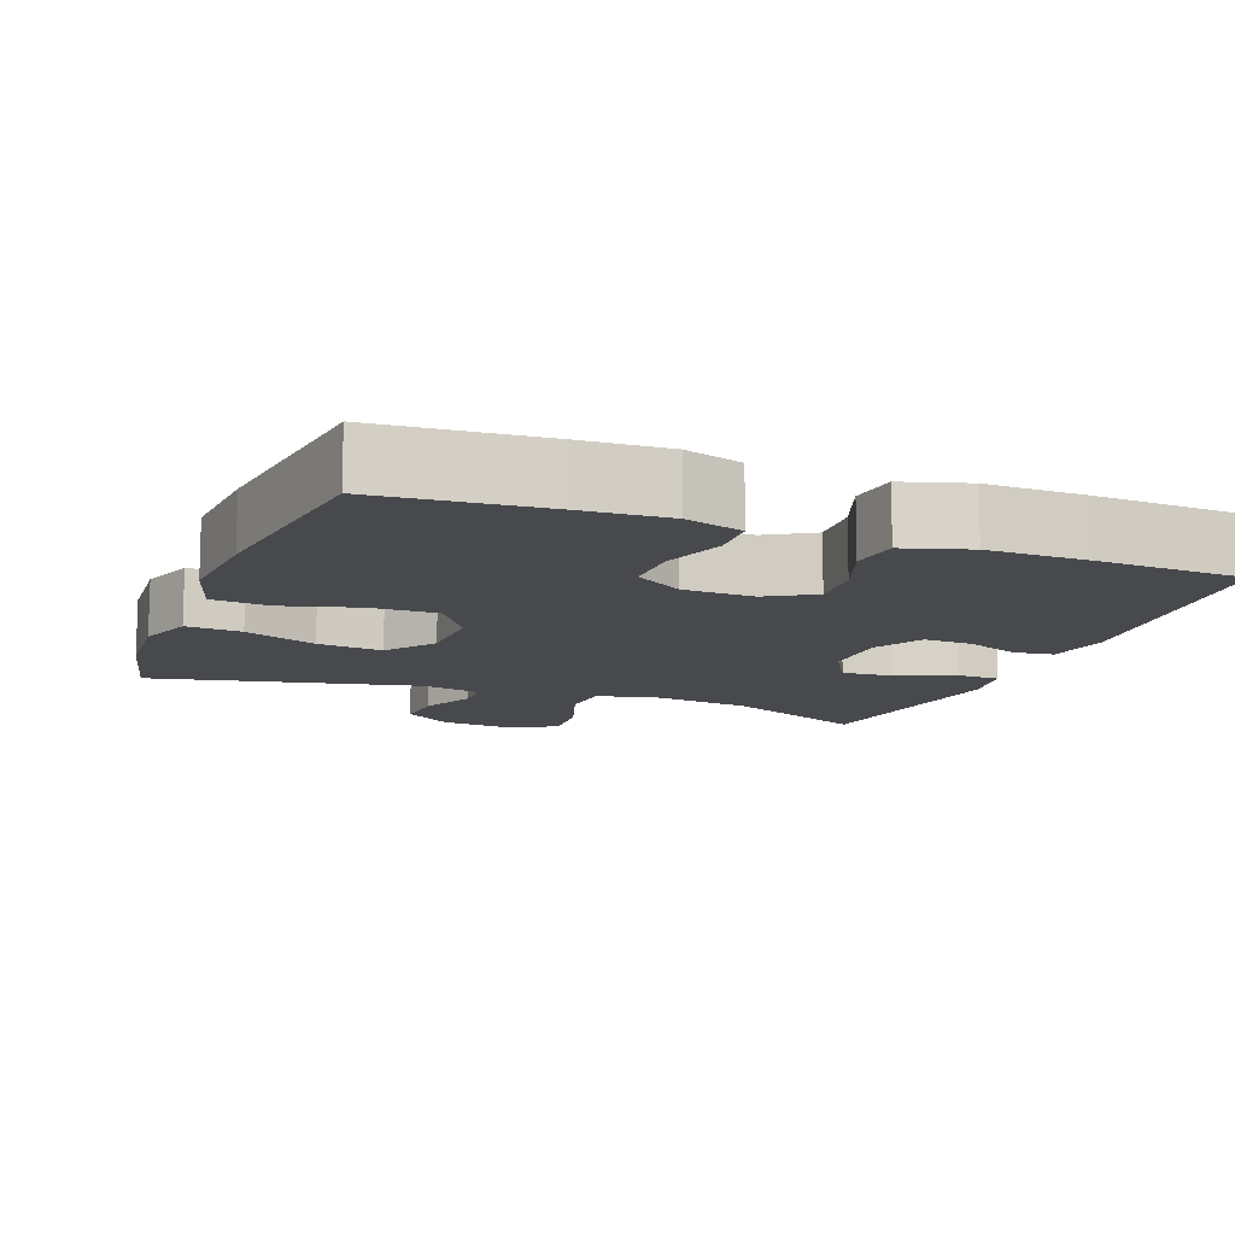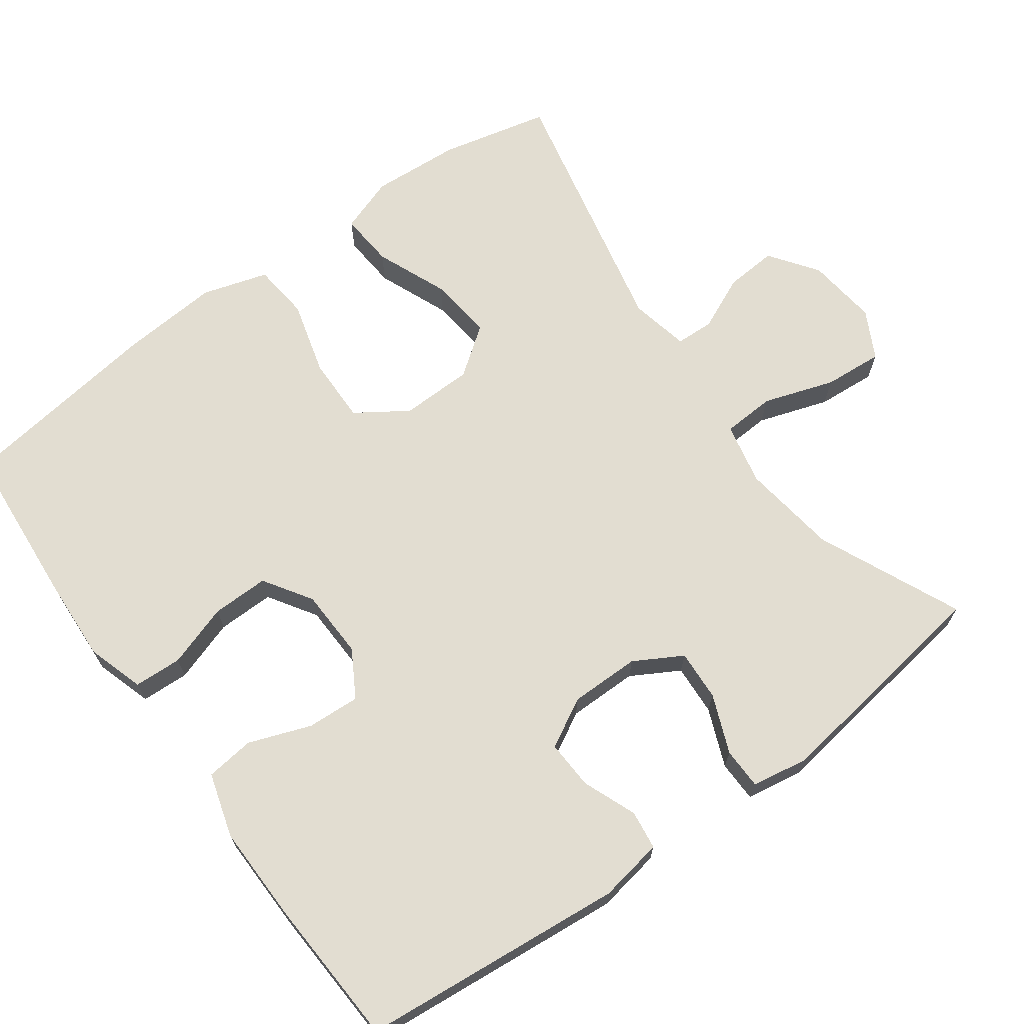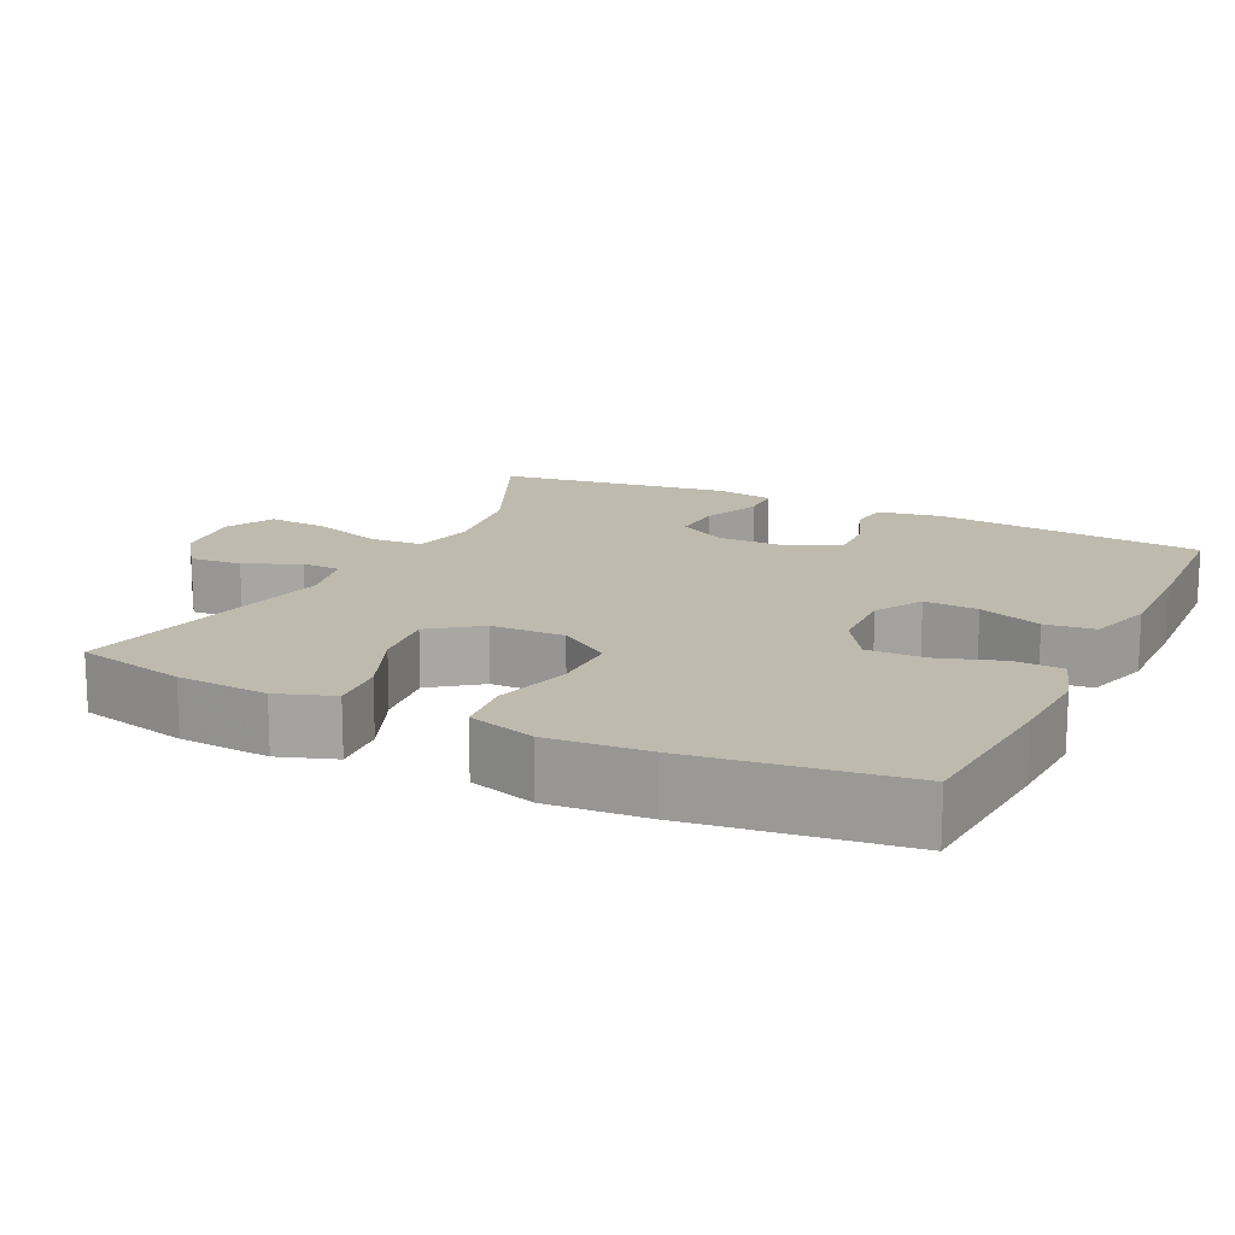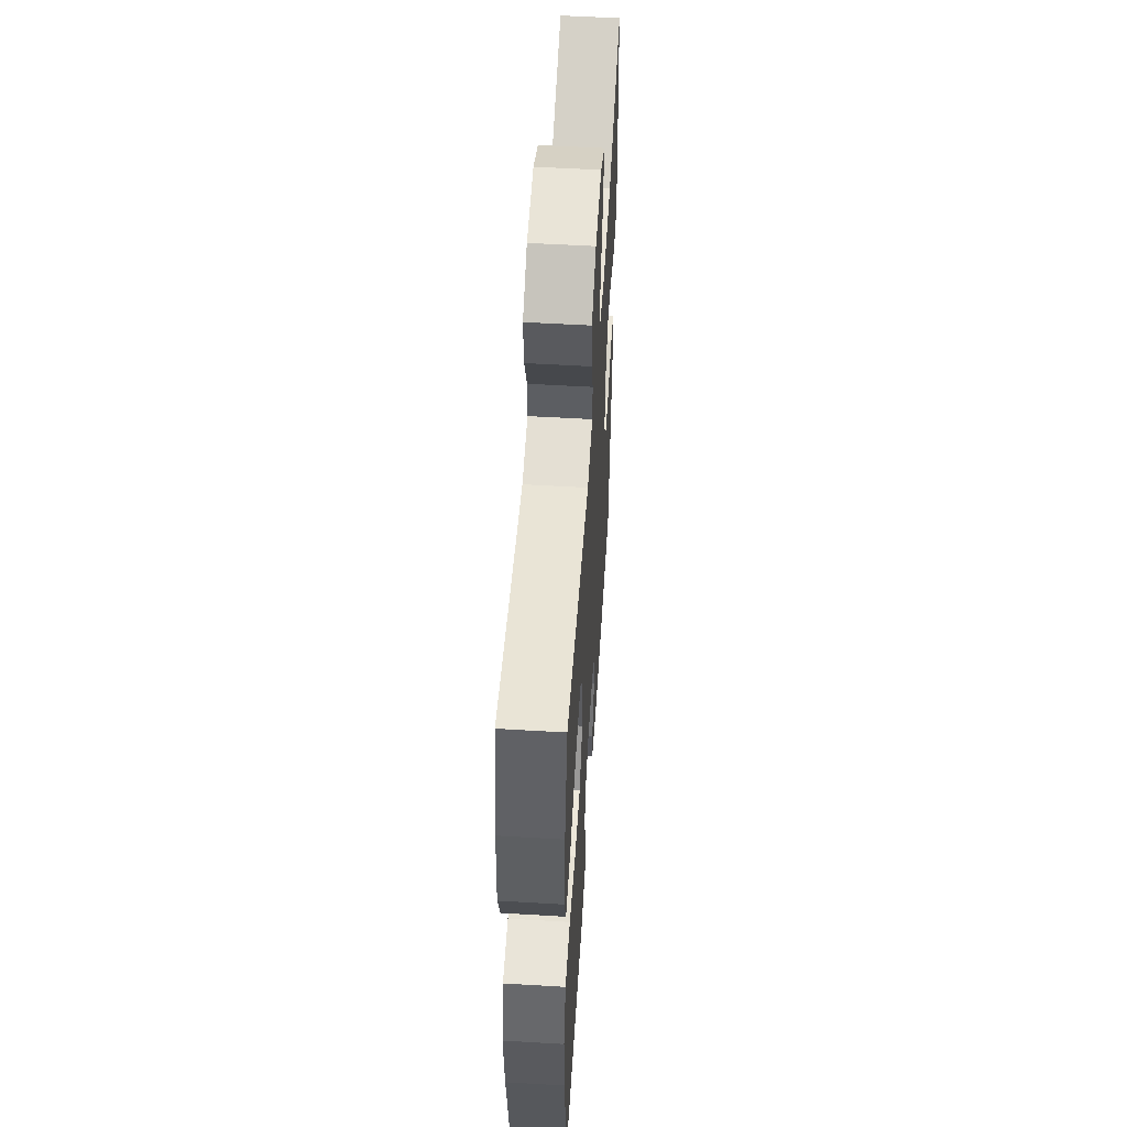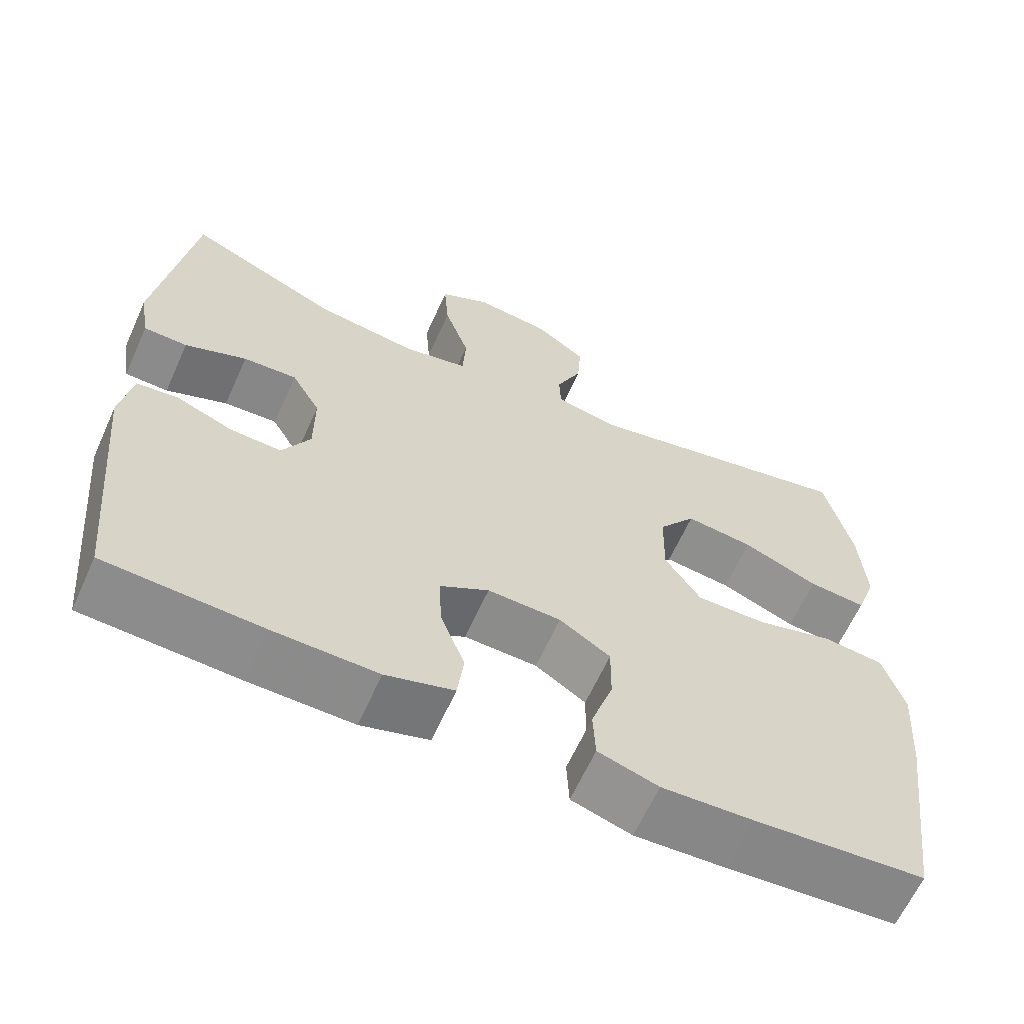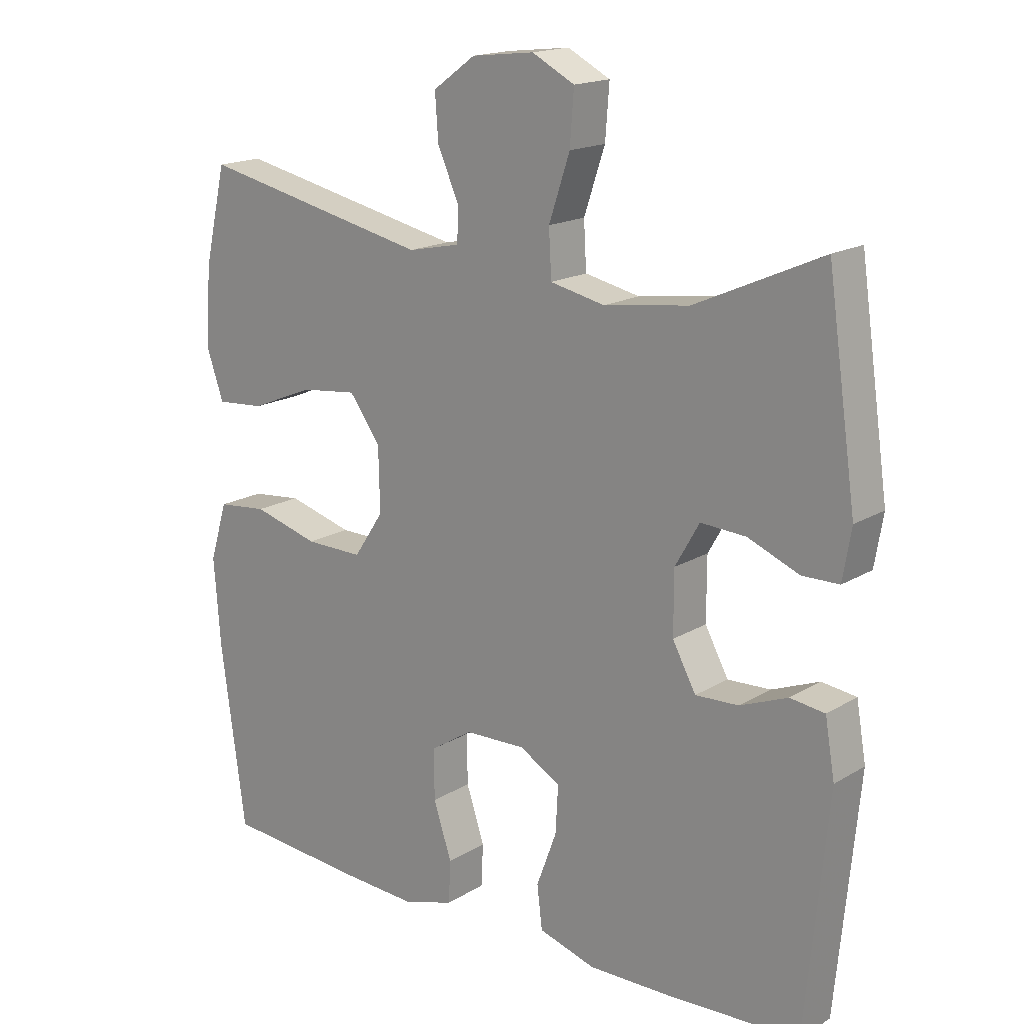
<metadata>
{"format":"obj","ext":"obj","renderer":"f3d","projection":"perspective","resolution":1024,"background":"white","views":[{"elev":-12.0,"azim":159.2,"up":"+Y"},{"elev":68.4,"azim":-126.0,"up":"+Y"},{"elev":15.6,"azim":115.9,"up":"+Y"},{"elev":54.2,"azim":93.6,"up":"+Z"},{"elev":-63.5,"azim":-24.3,"up":"+Z"},{"elev":17.2,"azim":-139.9,"up":"+Z"}]}
</metadata>
<code>
v 0.5 0.07 -0.5
v 0.282 0.07 -0.517
v 0.165 0.07 -0.523
v 0.088 0.07 -0.499
v 0.085 0.07 -0.434
v 0.113 0.07 -0.349
v 0.114 0.07 -0.272
v 0.049 0.07 -0.23
v -0.045 0.07 -0.227
v -0.108 0.07 -0.264
v -0.104 0.07 -0.336
v -0.073 0.07 -0.42
v -0.081 0.07 -0.486
v -0.168 0.07 -0.512
v -0.301 0.07 -0.51
v -0.5 0.07 -0.5
v -0.534 0.07 -0.142
v -0.519 0.07 -0.055
v -0.466 0.07 -0.048
v -0.393 0.07 -0.077
v -0.327 0.07 -0.08
v -0.291 0.07 -0.014
v -0.291 0.07 0.081
v -0.328 0.07 0.146
v -0.397 0.07 0.142
v -0.476 0.07 0.11
v -0.532 0.07 0.111
v -0.545 0.07 0.188
v -0.5 0.07 0.5
v -0.306 0.07 0.413
v -0.176 0.07 0.395
v -0.092 0.07 0.413
v -0.088 0.07 0.484
v -0.12 0.07 0.58
v -0.126 0.07 0.66
v -0.061 0.07 0.694
v 0.035 0.07 0.683
v 0.1 0.07 0.636
v 0.095 0.07 0.566
v 0.062 0.07 0.493
v 0.064 0.07 0.441
v 0.144 0.07 0.424
v 0.5 0.07 0.5
v 0.534 0.07 0.353
v 0.542 0.07 0.232
v 0.516 0.07 0.157
v 0.442 0.07 0.163
v 0.345 0.07 0.203
v 0.258 0.07 0.213
v 0.21 0.07 0.148
v 0.208 0.07 0.05
v 0.254 0.07 -0.019
v 0.343 0.07 -0.018
v 0.444 0.07 0.01
v 0.521 0.07 0.002
v 0.548 0.07 -0.087
v 0.538 0.07 -0.22
v 0.5 0 -0.5
v 0.282 0 -0.517
v 0.165 0 -0.523
v 0.088 0 -0.499
v 0.085 0 -0.434
v 0.113 0 -0.349
v 0.114 0 -0.272
v 0.049 0 -0.23
v -0.045 0 -0.227
v -0.108 0 -0.264
v -0.104 0 -0.336
v -0.073 0 -0.42
v -0.081 0 -0.486
v -0.168 0 -0.512
v -0.301 0 -0.51
v -0.5 0 -0.5
v -0.534 0 -0.142
v -0.519 0 -0.055
v -0.466 0 -0.048
v -0.393 0 -0.077
v -0.327 0 -0.08
v -0.291 0 -0.014
v -0.291 0 0.081
v -0.328 0 0.146
v -0.397 0 0.142
v -0.476 0 0.11
v -0.532 0 0.111
v -0.545 0 0.188
v -0.5 0 0.5
v -0.306 0 0.413
v -0.176 0 0.395
v -0.092 0 0.413
v -0.088 0 0.484
v -0.12 0 0.58
v -0.126 0 0.66
v -0.061 0 0.694
v 0.035 0 0.683
v 0.1 0 0.636
v 0.095 0 0.566
v 0.062 0 0.493
v 0.064 0 0.441
v 0.144 0 0.424
v 0.5 0 0.5
v 0.534 0 0.353
v 0.542 0 0.232
v 0.516 0 0.157
v 0.442 0 0.163
v 0.345 0 0.203
v 0.258 0 0.213
v 0.21 0 0.148
v 0.208 0 0.05
v 0.254 0 -0.019
v 0.343 0 -0.018
v 0.444 0 0.01
v 0.521 0 0.002
v 0.548 0 -0.087
v 0.538 0 -0.22
f 4 5 6
f 3 4 6
f 2 3 6
f 1 2 6
f 57 1 6
f 56 57 6
f 55 56 6
f 54 55 6
f 53 54 6
f 52 53 6 7
f 51 52 7 8
f 50 51 8 9
f 46 47 48
f 45 46 48
f 44 45 48
f 43 44 48
f 42 43 48
f 41 42 48 49
f 38 39 40
f 37 38 40
f 36 37 40
f 35 36 40
f 34 35 40
f 33 34 40
f 32 33 40 41
f 41 49 50
f 32 41 50
f 31 32 50
f 28 29 30
f 27 28 30
f 26 27 30
f 25 26 30
f 24 25 30 31
f 18 19 20
f 17 18 20
f 16 17 20
f 15 16 20
f 14 15 20
f 13 14 20
f 12 13 20
f 11 12 20
f 10 11 20 21
f 9 10 21 22
f 31 50 9
f 24 31 9
f 23 24 9
f 9 22 23
f 63 62 61
f 63 61 60
f 63 60 59
f 63 59 58
f 63 58 114
f 63 114 113
f 63 113 112
f 63 112 111
f 63 111 110
f 64 63 110 109
f 65 64 109 108
f 66 65 108 107
f 105 104 103
f 105 103 102
f 105 102 101
f 105 101 100
f 105 100 99
f 106 105 99 98
f 97 96 95
f 97 95 94
f 97 94 93
f 97 93 92
f 97 92 91
f 97 91 90
f 98 97 90 89
f 107 106 98
f 107 98 89
f 107 89 88
f 87 86 85
f 87 85 84
f 87 84 83
f 87 83 82
f 88 87 82 81
f 77 76 75
f 77 75 74
f 77 74 73
f 77 73 72
f 77 72 71
f 77 71 70
f 77 70 69
f 77 69 68
f 78 77 68 67
f 79 78 67 66
f 66 107 88
f 66 88 81
f 66 81 80
f 80 79 66
f 1 58 59 2
f 2 59 60 3
f 3 60 61 4
f 4 61 62 5
f 5 62 63 6
f 6 63 64 7
f 7 64 65 8
f 8 65 66 9
f 9 66 67 10
f 10 67 68 11
f 11 68 69 12
f 12 69 70 13
f 13 70 71 14
f 14 71 72 15
f 15 72 73 16
f 16 73 74 17
f 17 74 75 18
f 18 75 76 19
f 19 76 77 20
f 20 77 78 21
f 21 78 79 22
f 22 79 80 23
f 23 80 81 24
f 24 81 82 25
f 25 82 83 26
f 26 83 84 27
f 27 84 85 28
f 28 85 86 29
f 29 86 87 30
f 30 87 88 31
f 31 88 89 32
f 32 89 90 33
f 33 90 91 34
f 34 91 92 35
f 35 92 93 36
f 36 93 94 37
f 37 94 95 38
f 38 95 96 39
f 39 96 97 40
f 40 97 98 41
f 41 98 99 42
f 42 99 100 43
f 43 100 101 44
f 44 101 102 45
f 45 102 103 46
f 46 103 104 47
f 47 104 105 48
f 48 105 106 49
f 49 106 107 50
f 50 107 108 51
f 51 108 109 52
f 52 109 110 53
f 53 110 111 54
f 54 111 112 55
f 55 112 113 56
f 56 113 114 57
f 57 114 58 1

</code>
